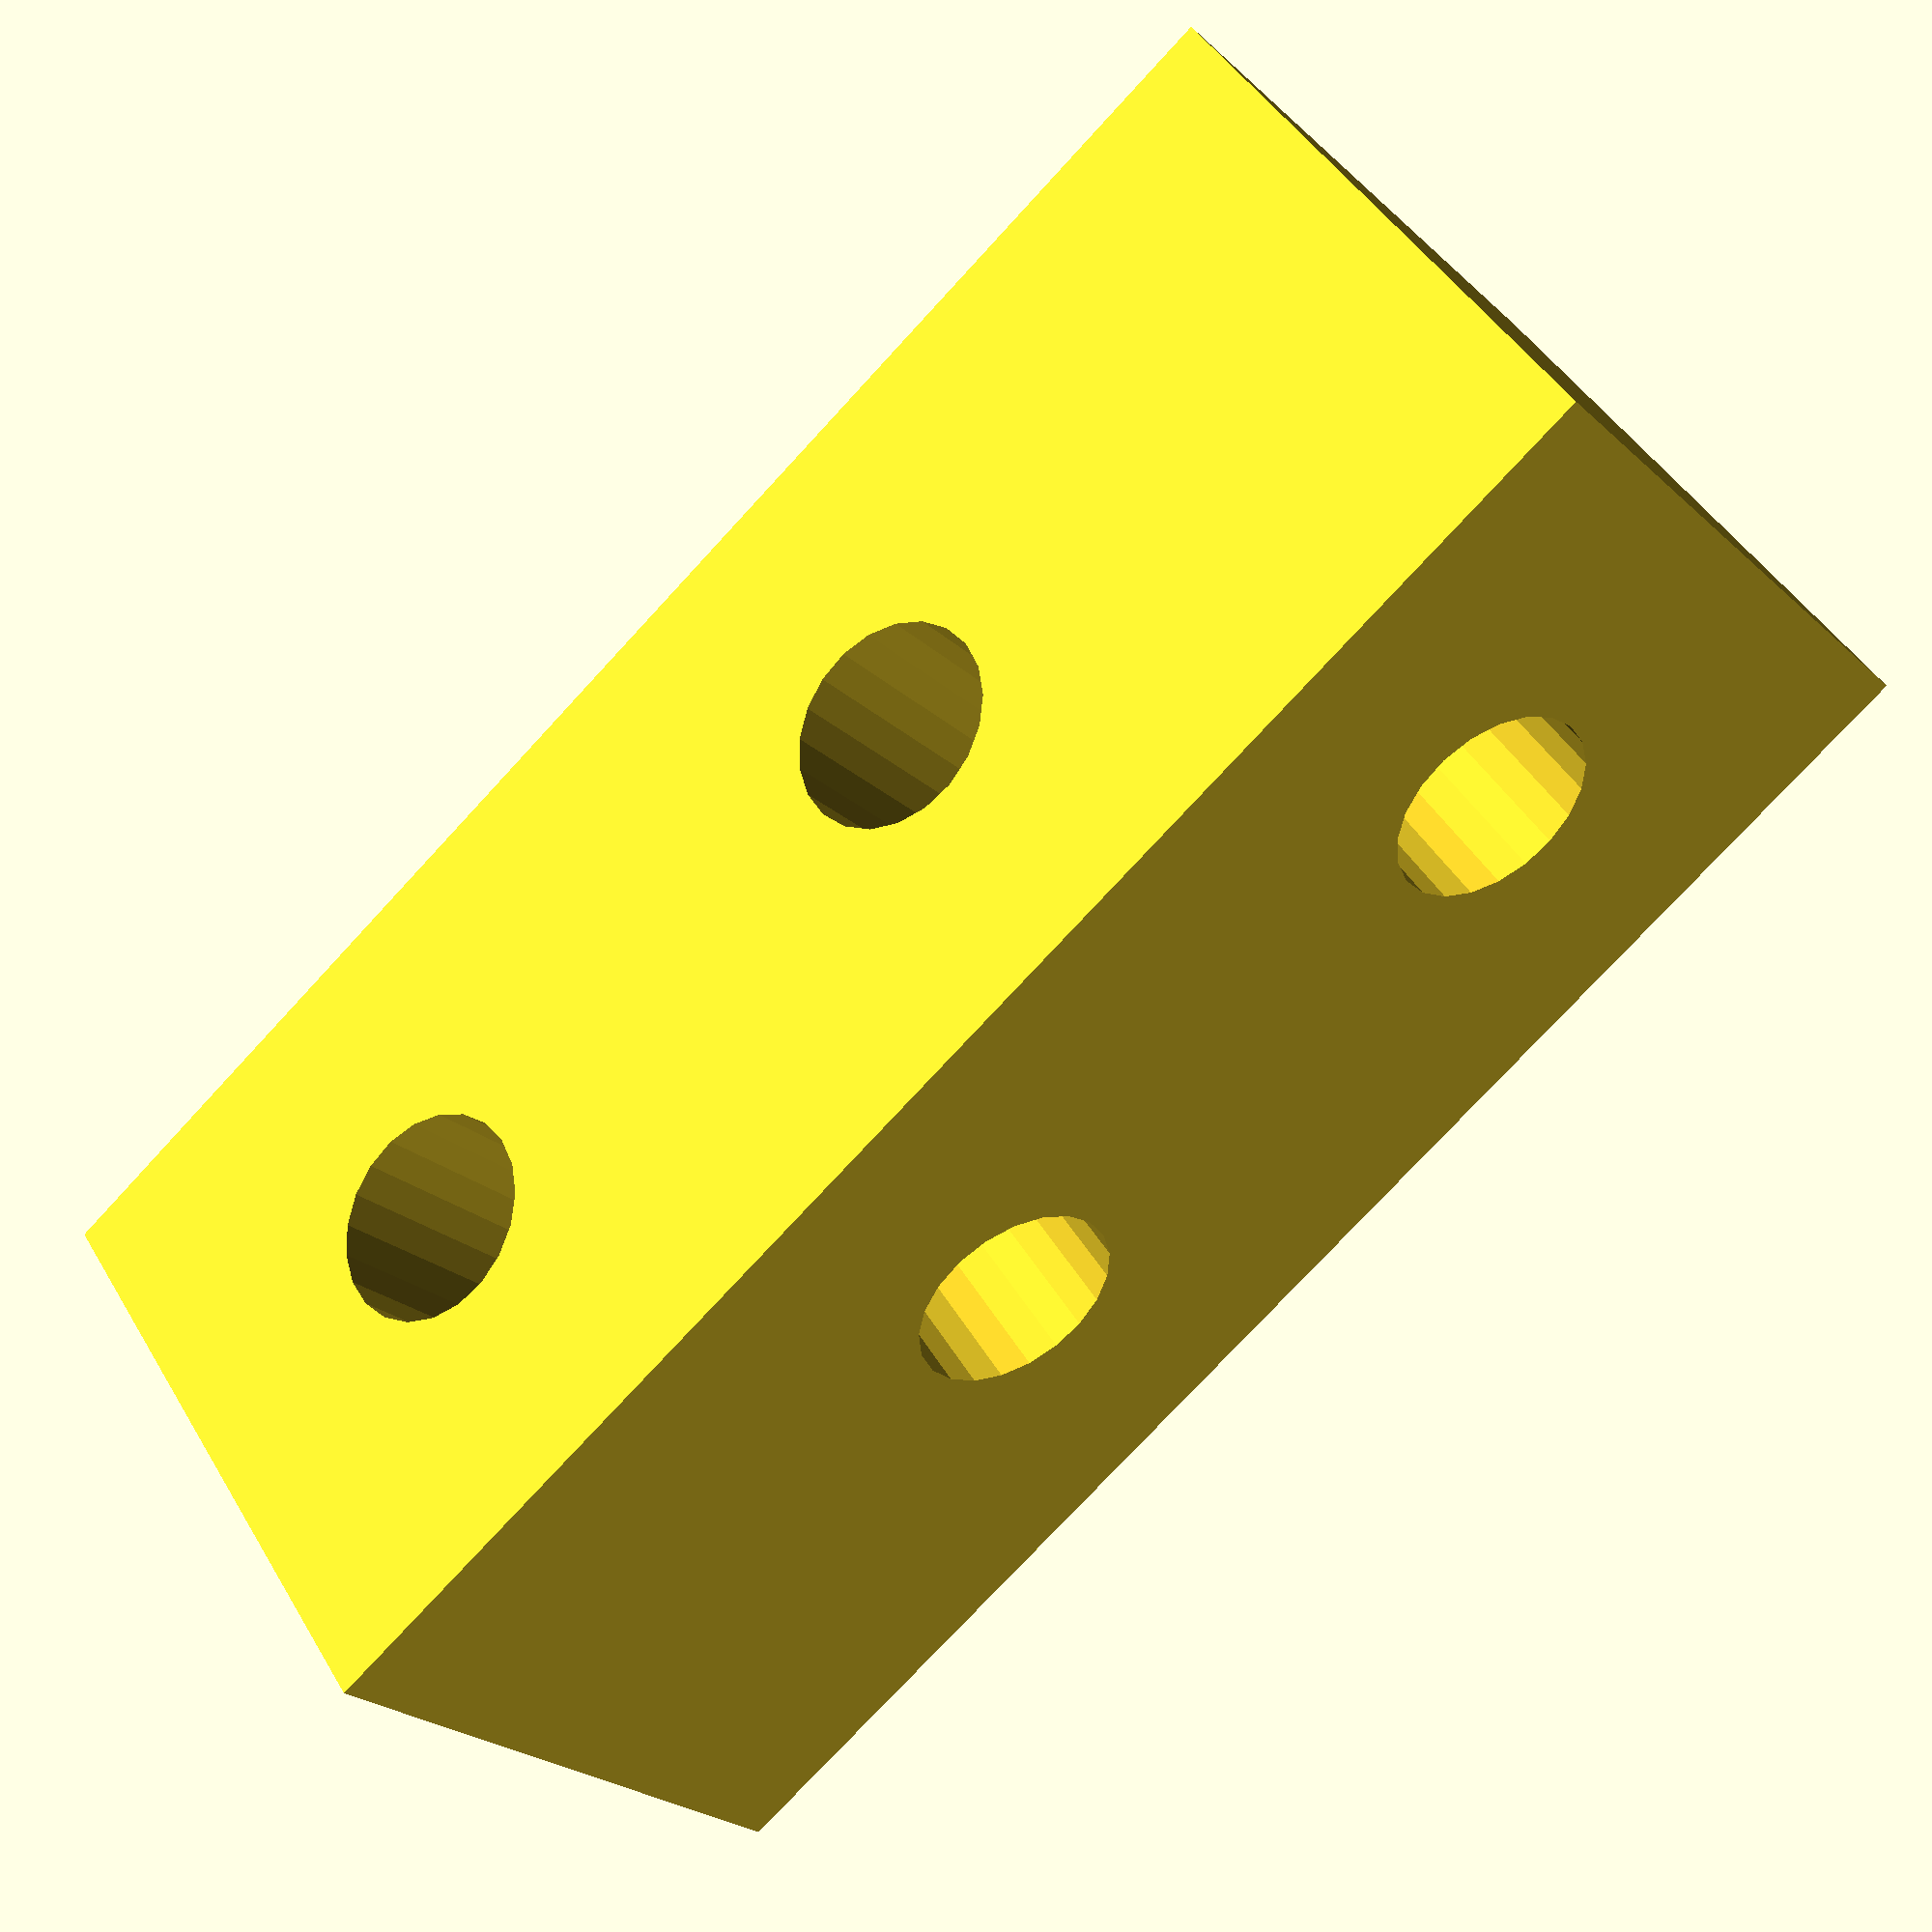
<openscad>
$fa=1;
$fs=1.5;

module StringGrabber(length = 25, bolt_radius=3.2, screw_radius=1.6) {
    difference() {
        cube([length, 10, 10]);
        translate([length/5,2,5]) rotate([90,0,0]) 
            cylinder(r=bolt_radius, h=3, $fn=6);
        translate([3*length/5,2,5]) rotate([90,0,0]) 
            cylinder(r=bolt_radius, h=3, $fn=6);
        translate([2*length/5,5,-1]) cylinder(r=bolt_radius, h=3, $fn=6);
        translate([4*length/5,5,-1]) cylinder(r=bolt_radius, h=3, $fn=6);
        translate([length/5,11,5]) rotate([90,0,0]) cylinder(r=screw_radius, h=12);
        translate([3*length/5,11,5]) rotate([90,0,0]) cylinder(r=screw_radius, h=12);
        translate([2*length/5,5,-1]) cylinder(r=screw_radius, h=12);
        translate([4*length/5,5,-1]) cylinder(r=screw_radius, h=12);
    }
}

StringGrabber($fa=.5, $fs=.5);
</openscad>
<views>
elev=315.2 azim=320.6 roll=331.2 proj=p view=wireframe
</views>
